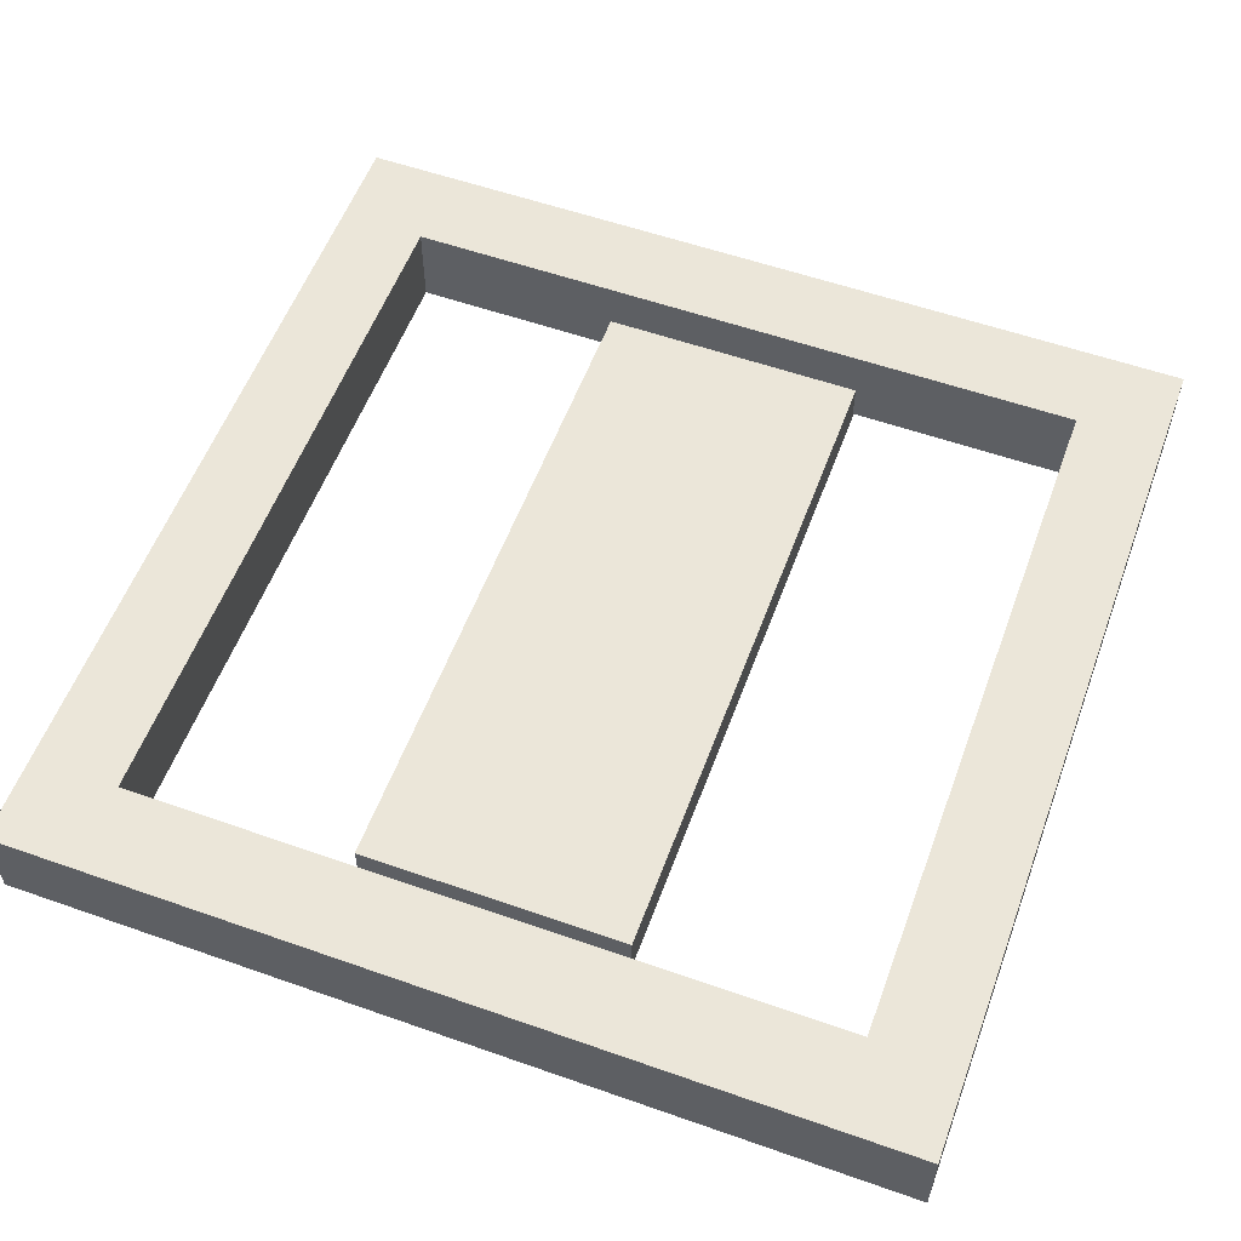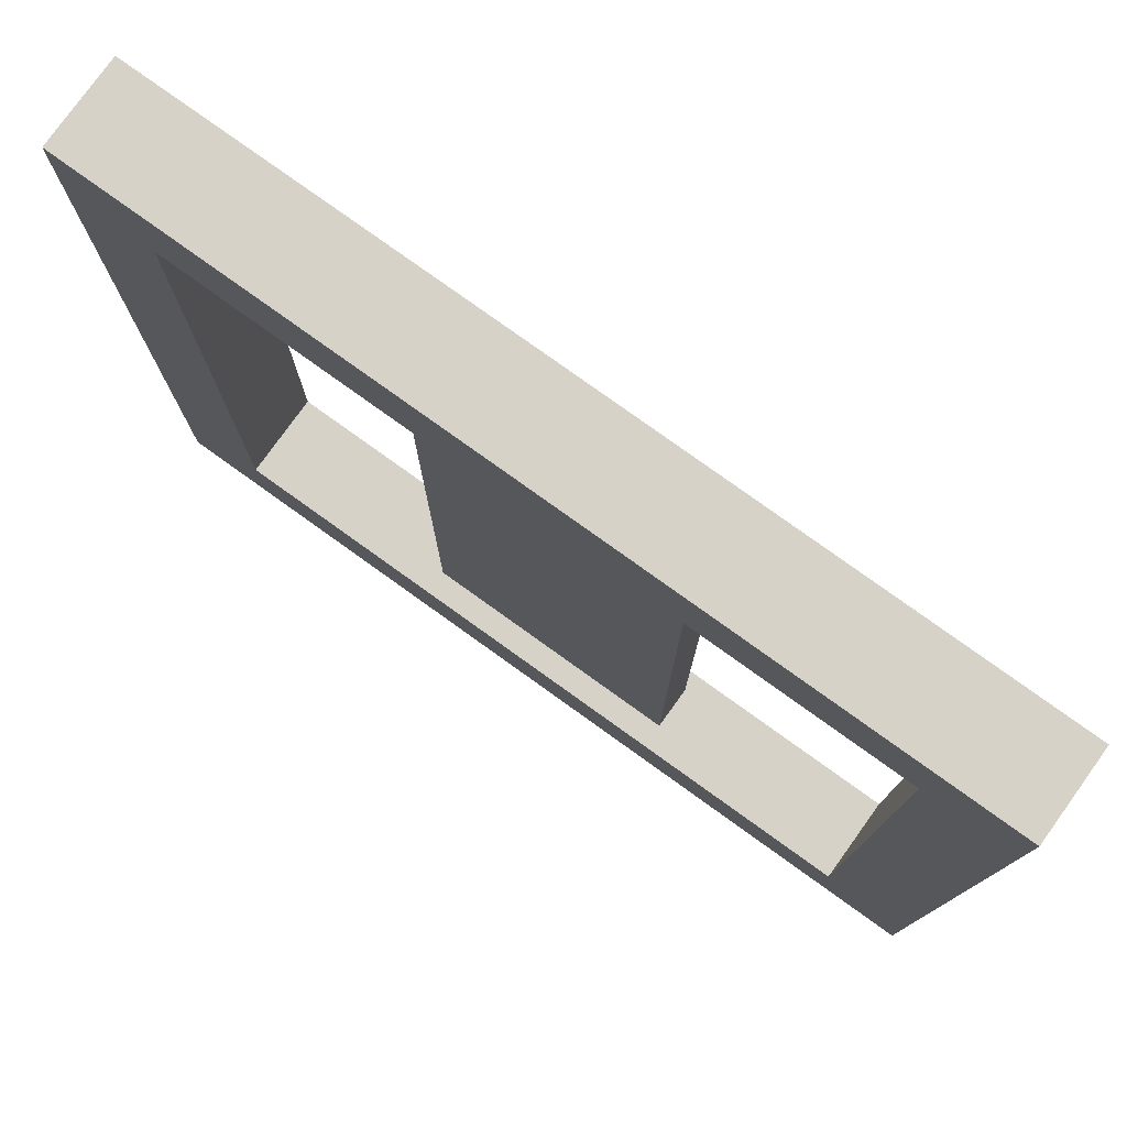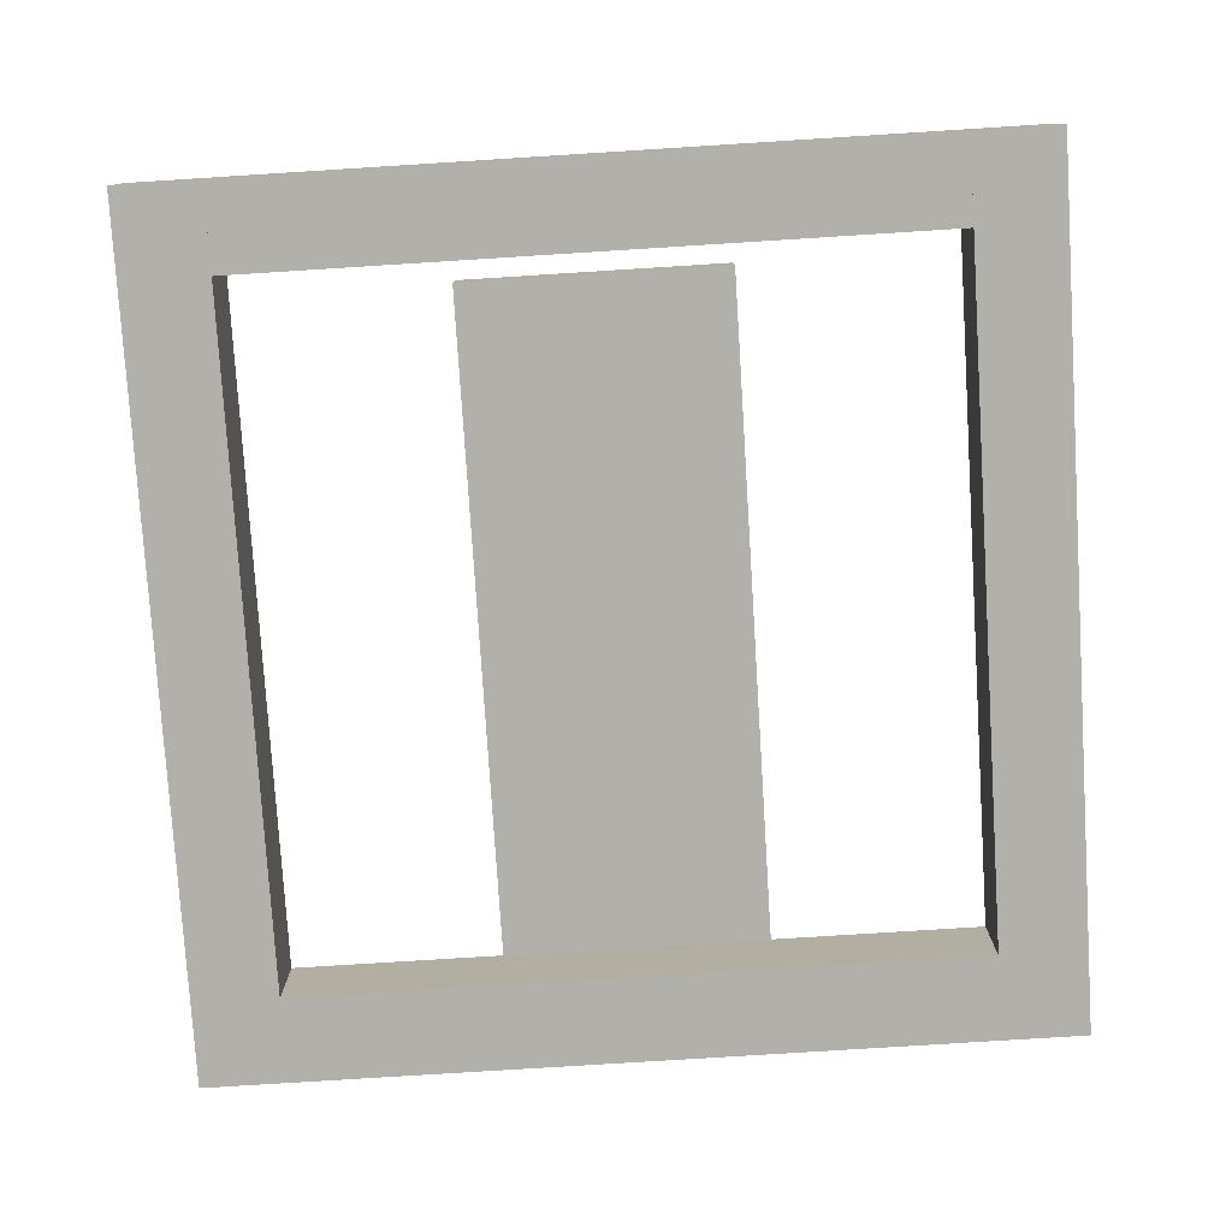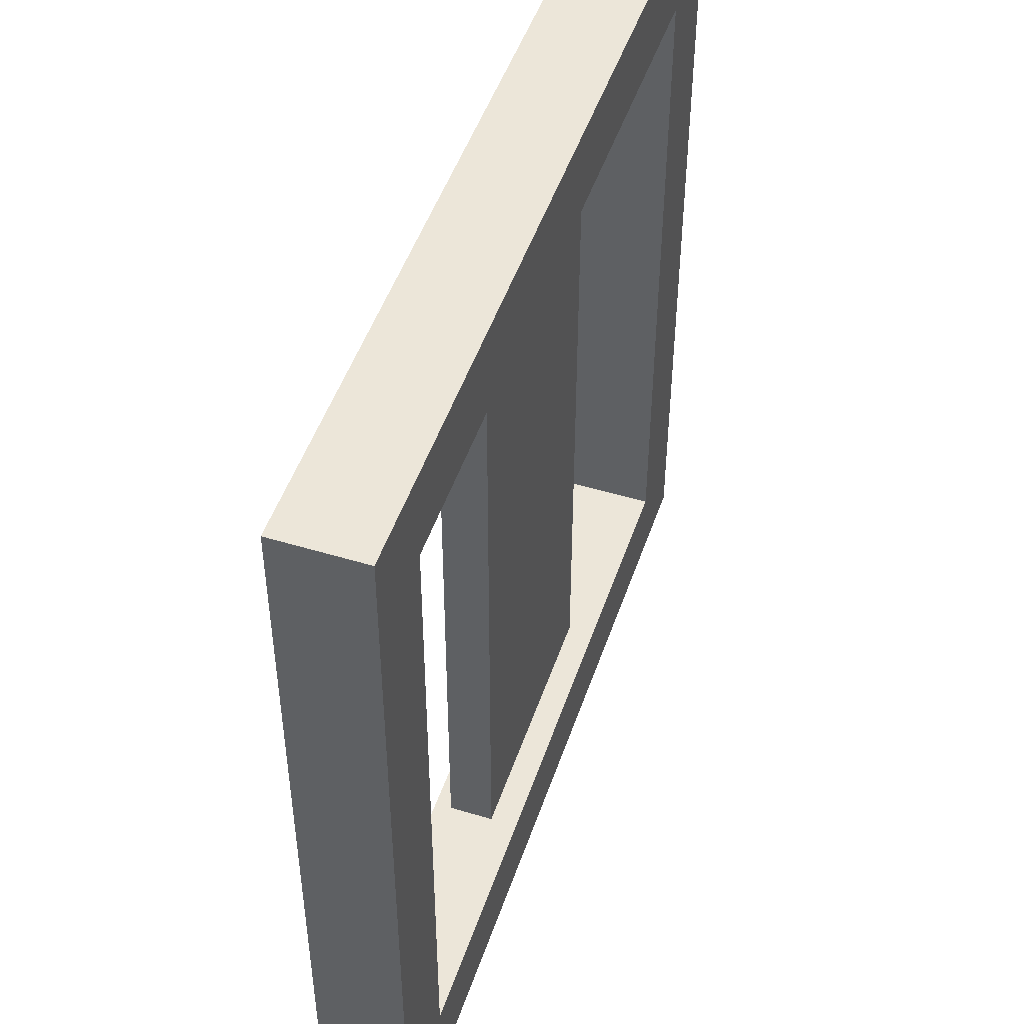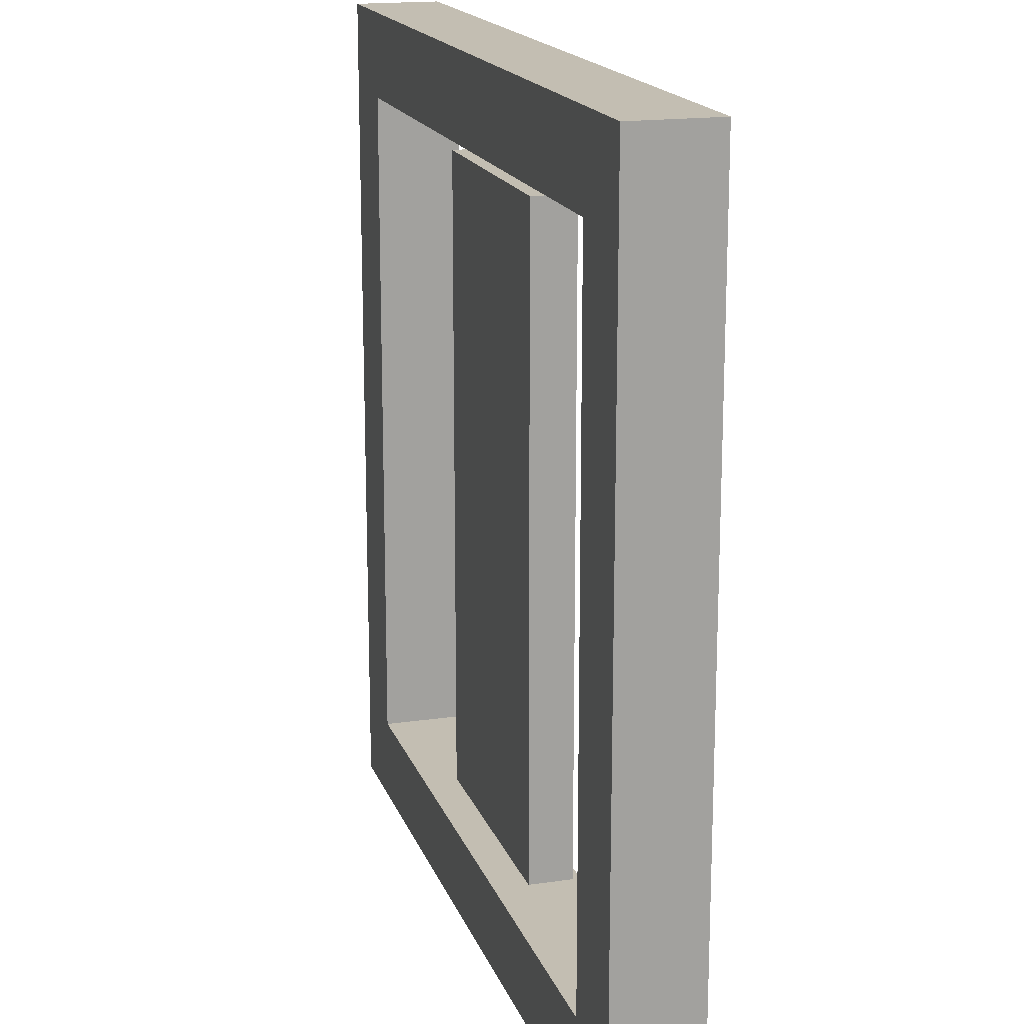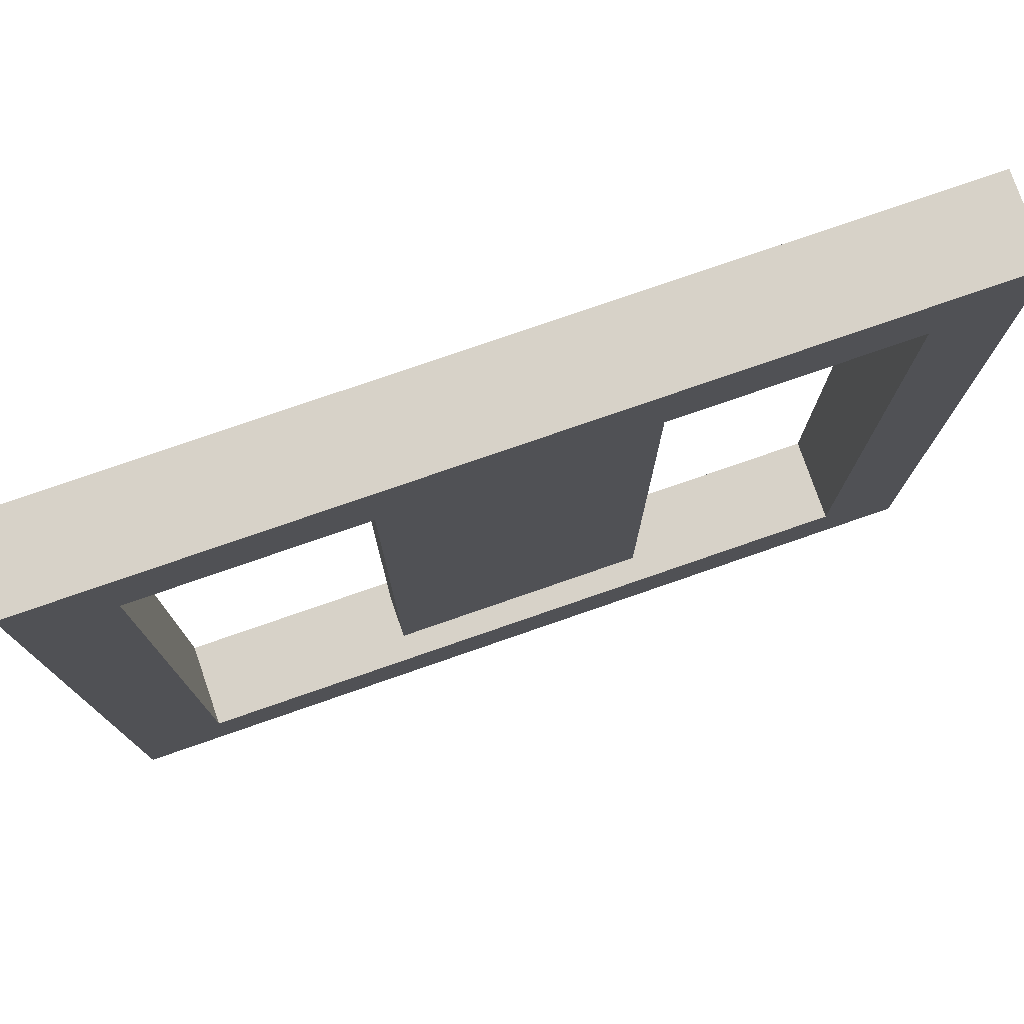
<metadata>
{"format":"obj","ext":"obj","renderer":"f3d","projection":"perspective","resolution":1024,"background":"white","views":[{"elev":56.5,"azim":20.2,"up":"+Z"},{"elev":78.3,"azim":35.7,"up":"+Y"},{"elev":-78.5,"azim":-176.4,"up":"+Z"},{"elev":49.2,"azim":108.6,"up":"+Y"},{"elev":17.3,"azim":-106.2,"up":"+Y"},{"elev":77.4,"azim":160.9,"up":"+Y"}]}
</metadata>
<code>
o Fixed_1
v 20 20 2
v 20 -20 2
v 16 20 2
v 16 -20 2
v 20 20 -2
v 20 -20 -2
v 16 20 -2
v 16 -20 -2
f 1 5 7 3
f 4 3 7 8
f 8 7 5 6
f 6 2 4 8
f 2 1 3 4
f 6 5 1 2
o Fluid_1
v -6 -15 -1
v -6 15 -1
v 6 -15 -1
v 6 15 -1
v -6 -15 1
v -6 15 1
v 6 -15 1
v 6 15 1
f 9 10 12 11
f 11 12 16 15
f 15 16 14 13
f 13 14 10 9
f 11 15 13 9
f 16 12 10 14
o Fixed_3
v 20 20 2
v 20 16 2
v -20 20 2
v -20 16 2
v 20 20 -2
v 20 16 -2
v -20 20 -2
v -20 16 -2
f 17 21 23 19
f 20 19 23 24
f 24 23 21 22
f 22 18 20 24
f 18 17 19 20
f 22 21 17 18
o Fixed_0
v -16 20 2
v -16 -20 2
v -20 20 2
v -20 -20 2
v -16 20 -2
v -16 -20 -2
v -20 20 -2
v -20 -20 -2
f 25 29 31 27
f 28 27 31 32
f 32 31 29 30
f 30 26 28 32
f 26 25 27 28
f 30 29 25 26
o Fixed_2
v 20 -16 2
v 20 -20 2
v -20 -16 2
v -20 -20 2
v 20 -16 -2
v 20 -20 -2
v -20 -16 -2
v -20 -20 -2
f 33 37 39 35
f 36 35 39 40
f 40 39 37 38
f 38 34 36 40
f 34 33 35 36
f 38 37 33 34

</code>
